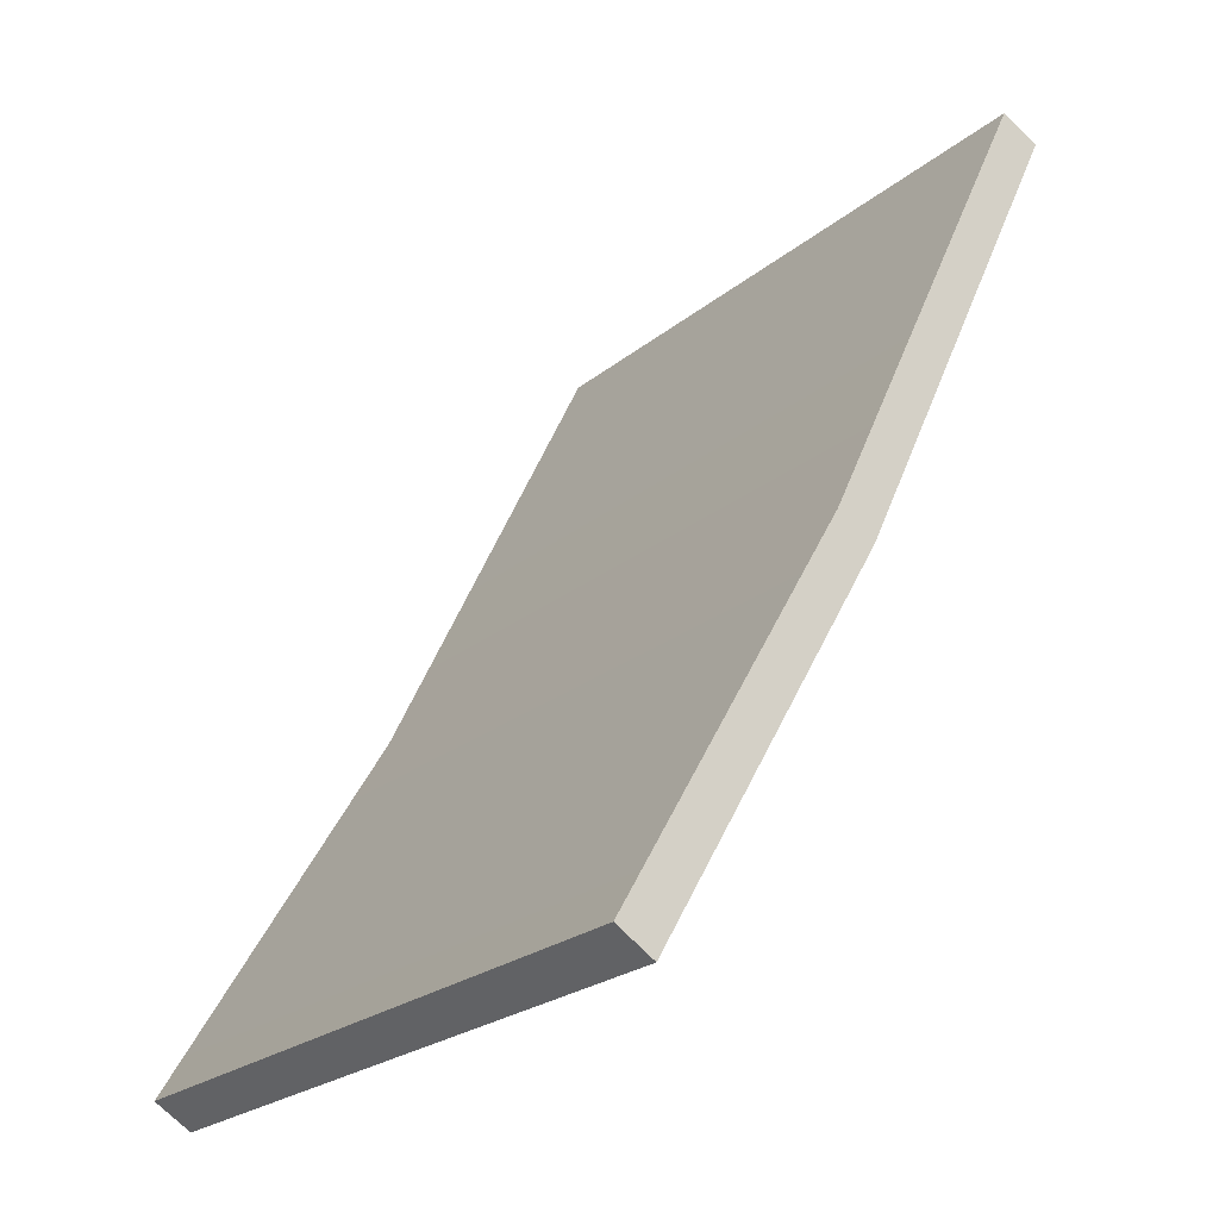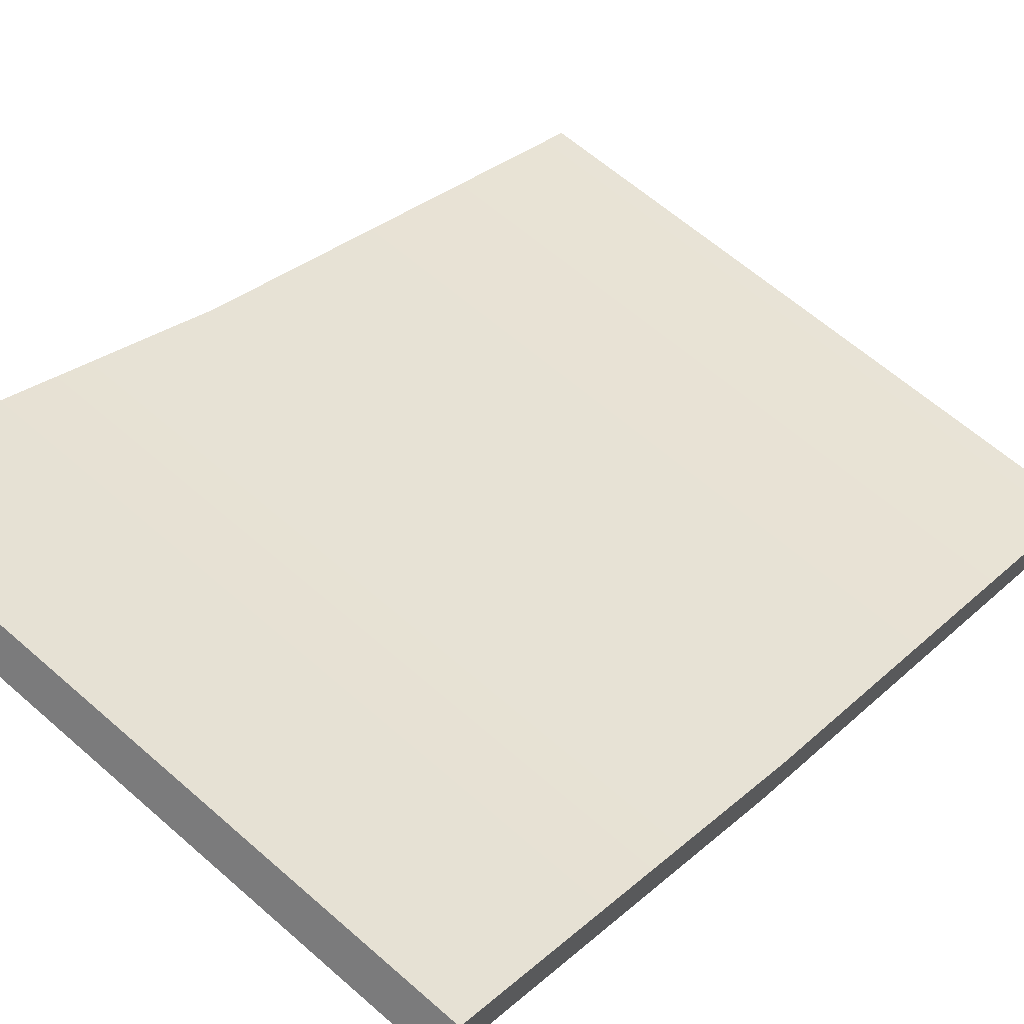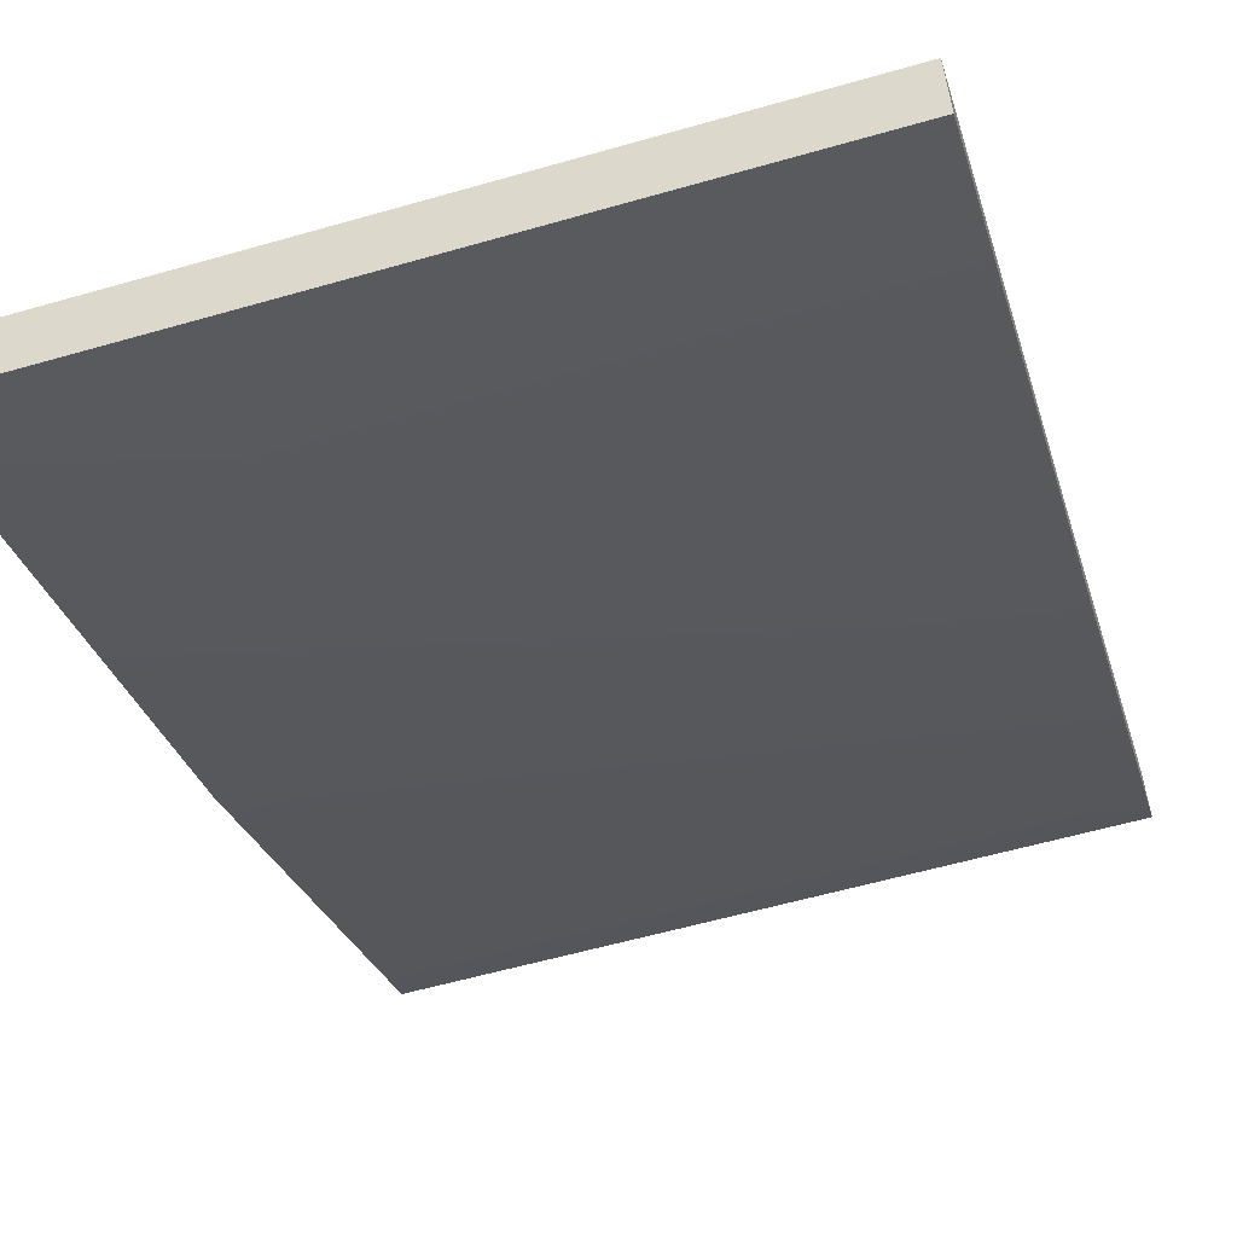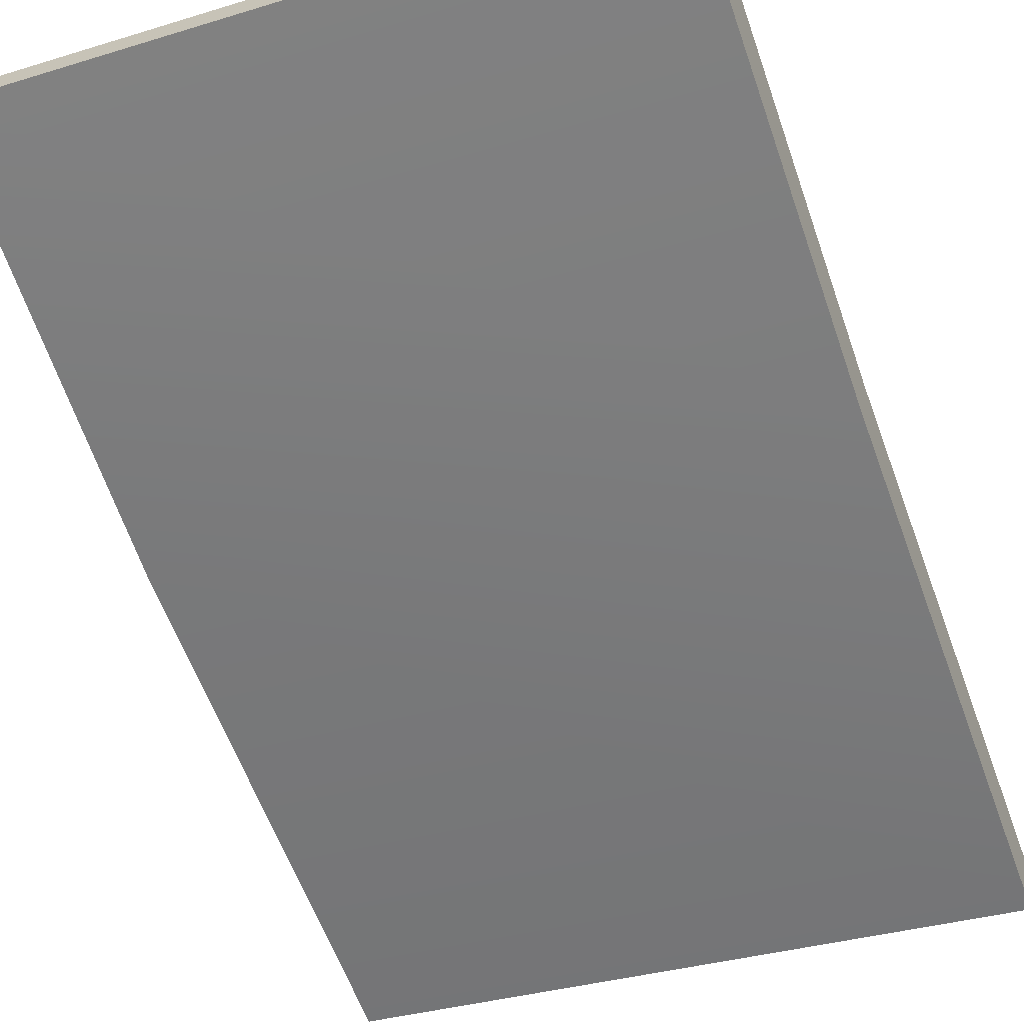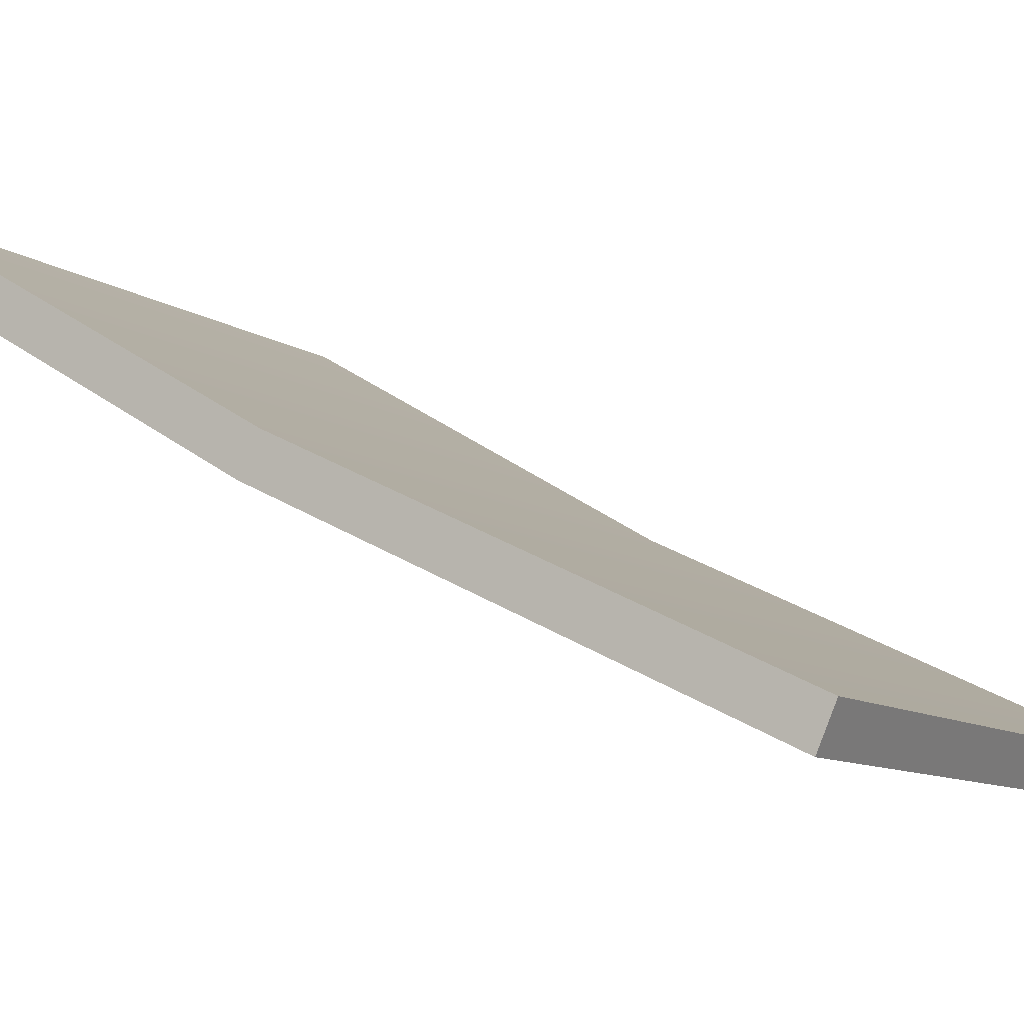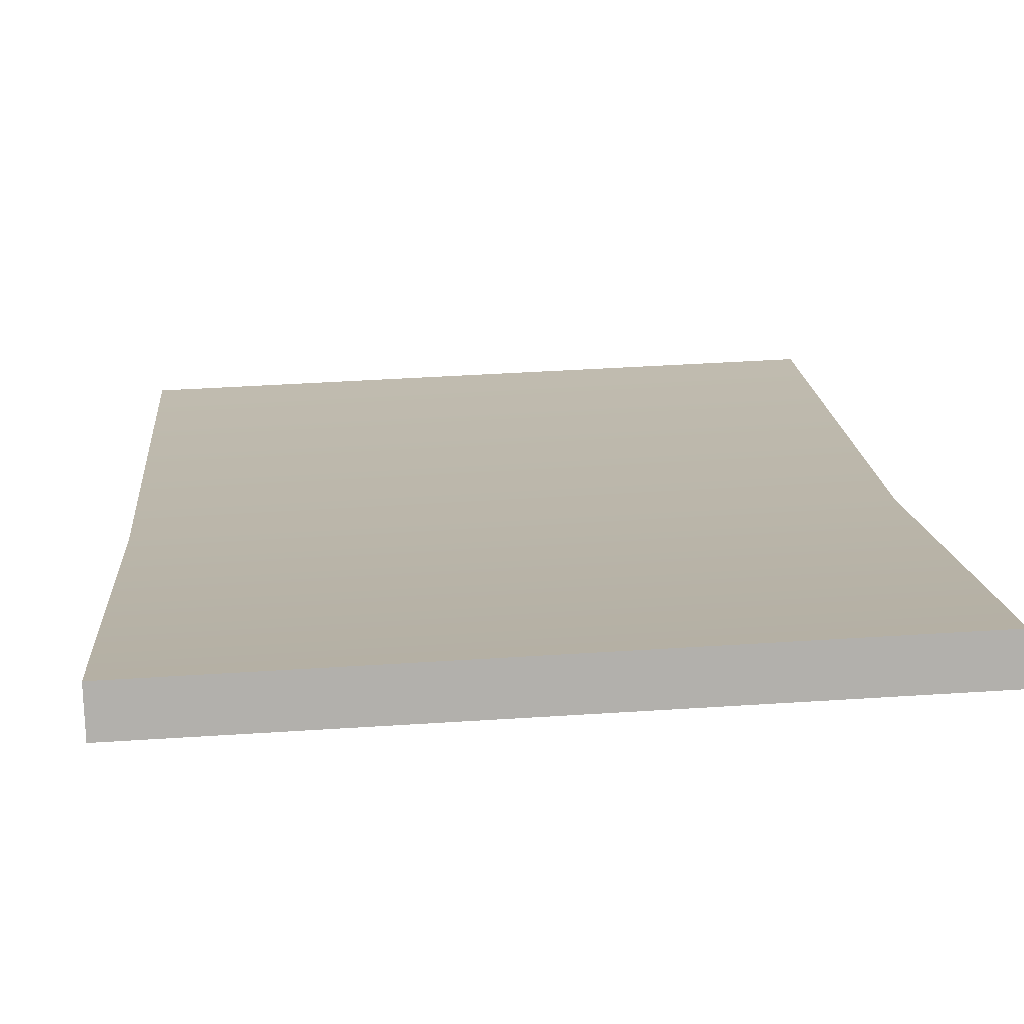
<metadata>
{"format":"obj","ext":"obj","renderer":"f3d","projection":"perspective","resolution":1024,"background":"white","views":[{"elev":-24.3,"azim":-127.6,"up":"+Z"},{"elev":62.4,"azim":-138.3,"up":"+Y"},{"elev":-57.2,"azim":16.7,"up":"+Y"},{"elev":-34.0,"azim":-157.5,"up":"+Y"},{"elev":-9.4,"azim":-59.7,"up":"+Y"},{"elev":42.2,"azim":175.5,"up":"+Y"}]}
</metadata>
<code>
g
v 0.894 2.38 -13.5
v -0.894 2.38 -13.5
v -0.894 1.757 -12.44
v -0.894 1.125 -11.13
v 0.894 1.125 -11.13
v 0.894 1.757 -12.44
v 0.894 2.38 -13.5
v 0.894 1.125 -11.13
v -0.894 1.125 -11.13
v 0.894 1.757 -12.44
v -0.894 1.757 -12.44
v -0.894 2.38 -13.5
v 0.894 2.483 -13.44
v 0.894 1.235 -11.08
v -0.894 1.235 -11.08
v 0.894 1.862 -12.38
v -0.894 1.862 -12.38
v -0.894 2.483 -13.44
g V22
f 3 2 1
f 1 6 3
f 6 4 3
f 6 5 4
f 15 9 14
f 9 8 14
f 14 8 10
f 16 14 10
f 17 11 9
f 15 17 9
f 14 16 17
f 15 14 17
f 18 12 11
f 17 18 11
f 16 10 7
f 13 16 7
f 13 7 12
f 18 13 12
f 17 16 13
f 18 17 13

</code>
